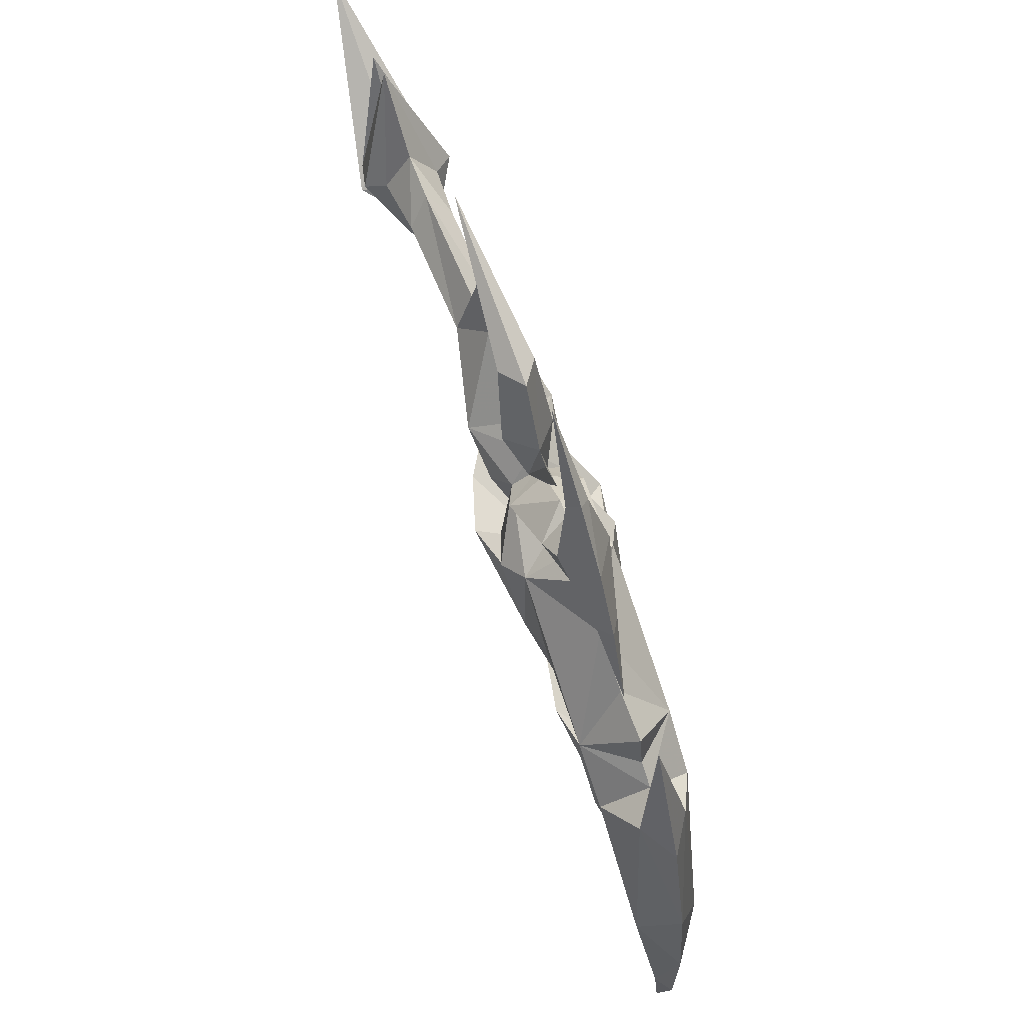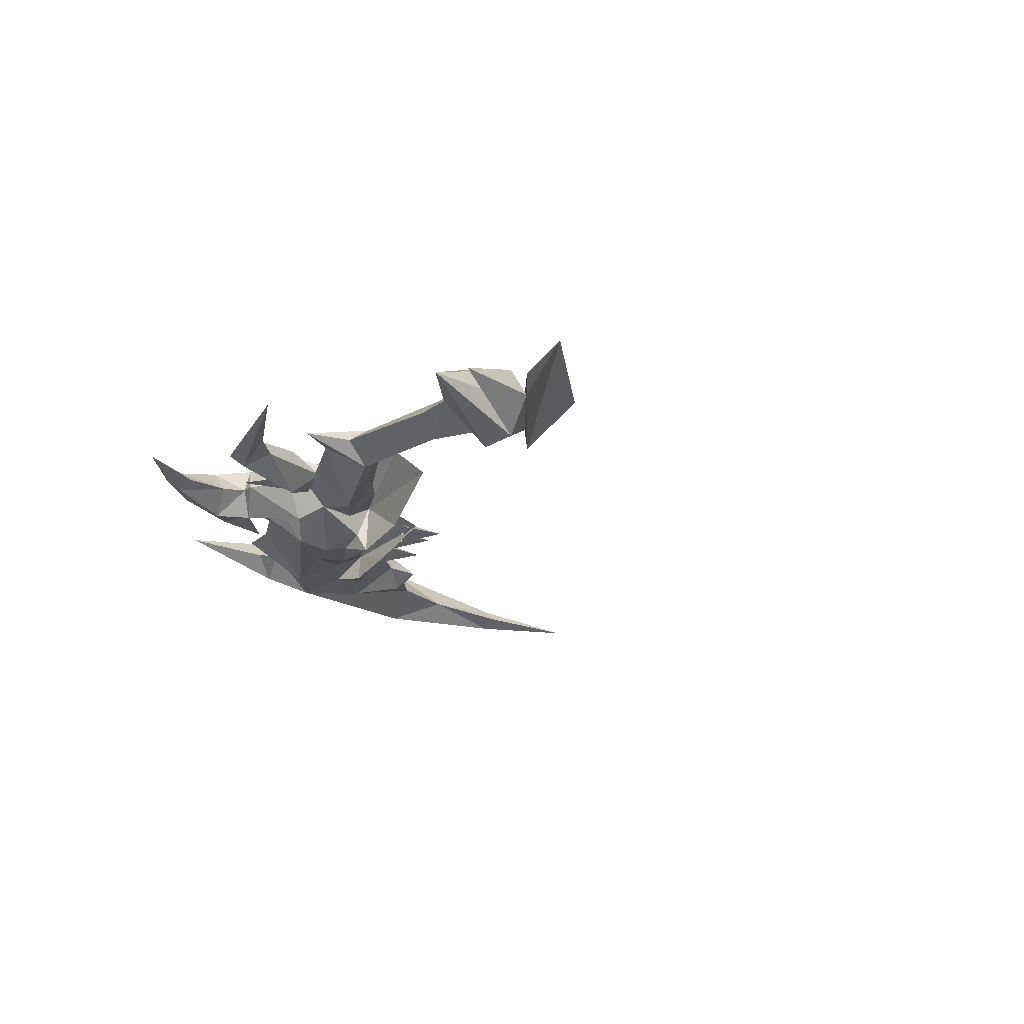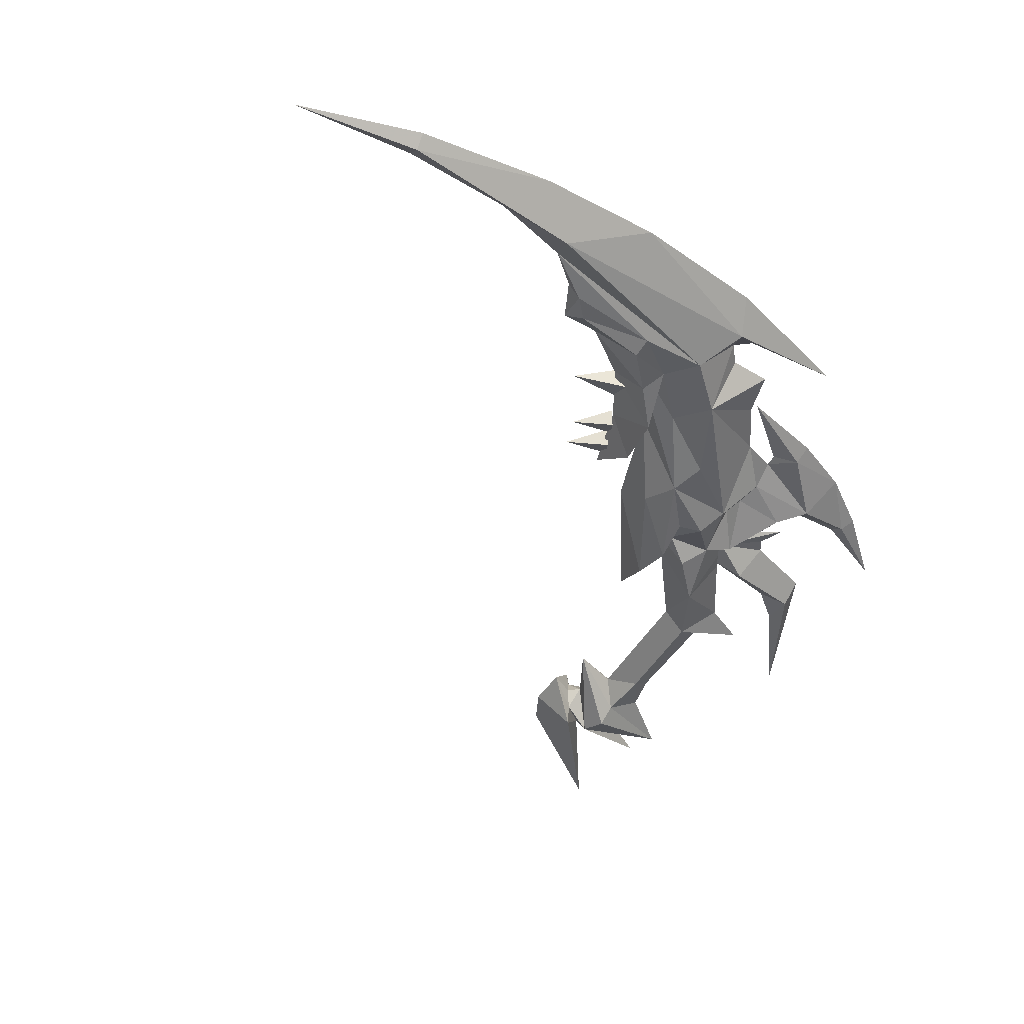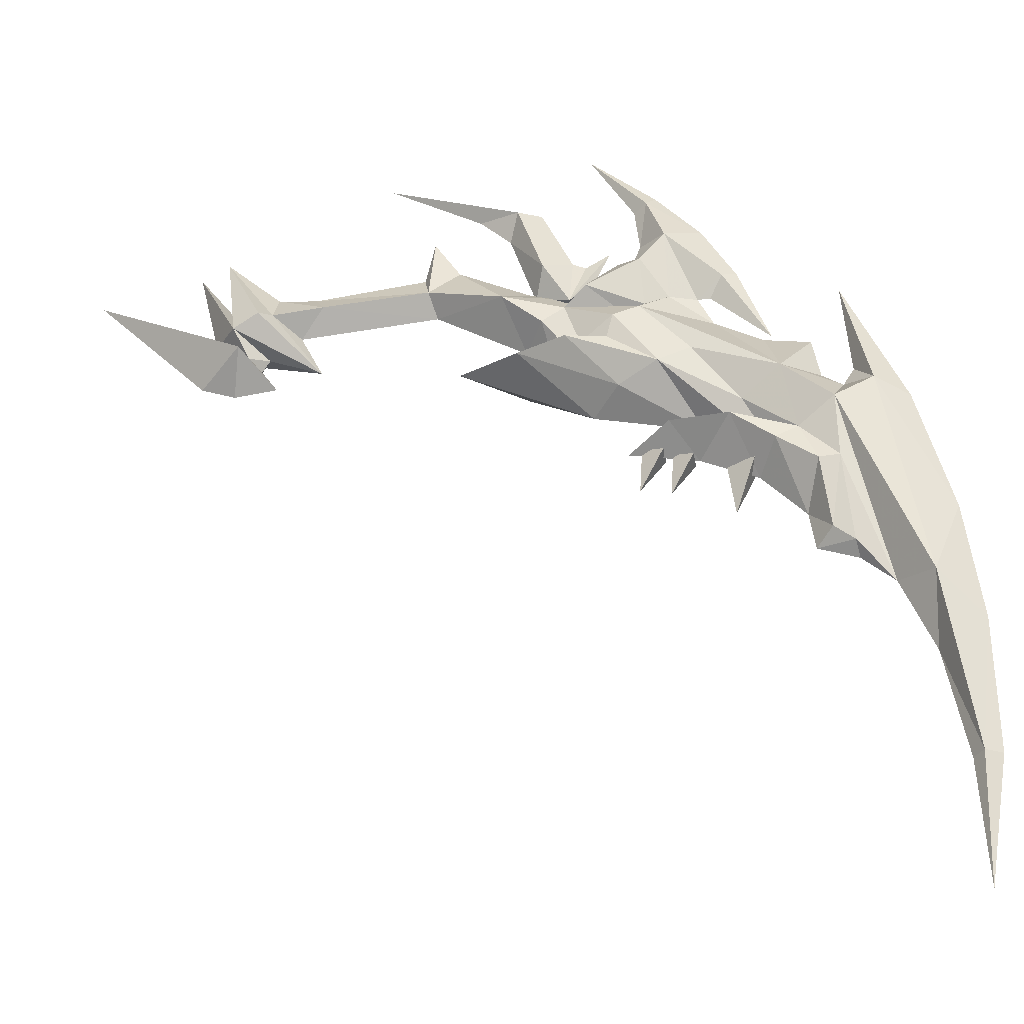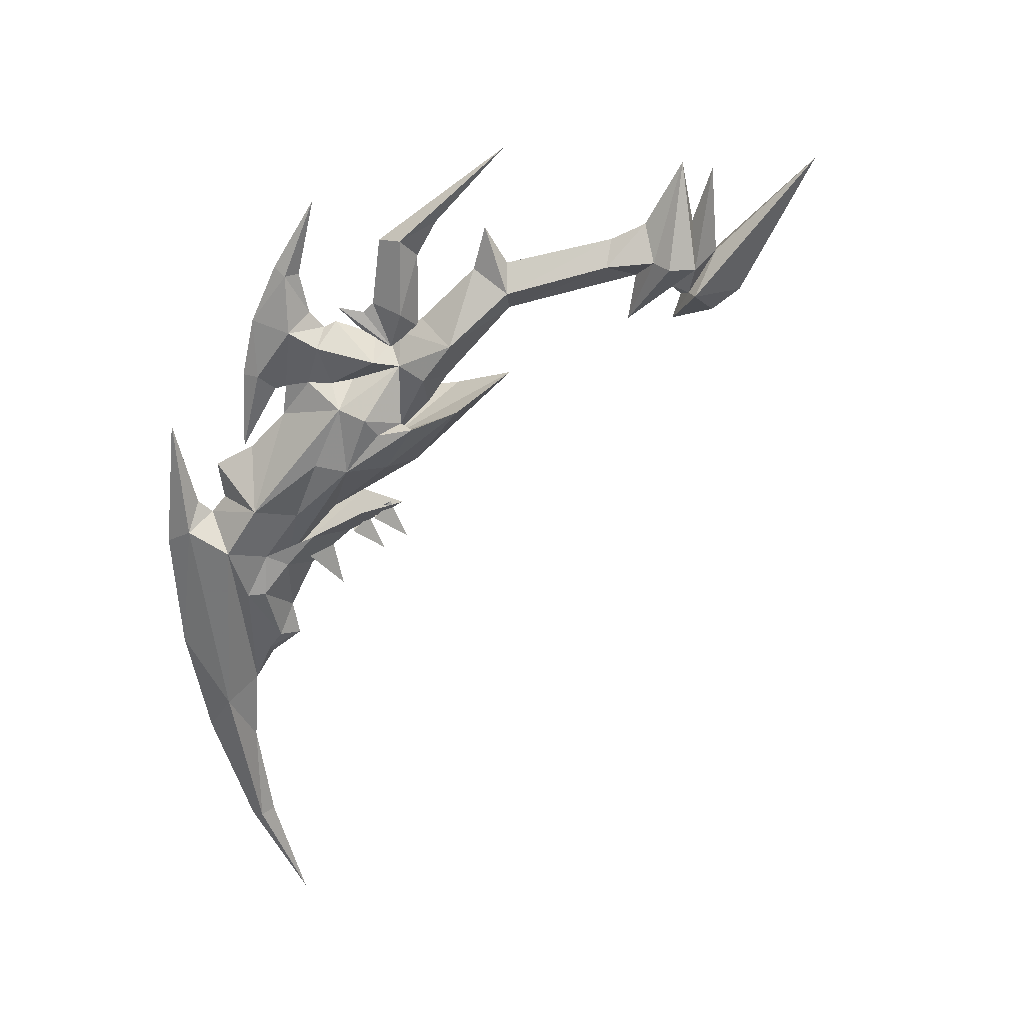
<metadata>
{"format":"obj","ext":"obj","renderer":"f3d","projection":"perspective","resolution":1024,"background":"white","views":[{"elev":68.5,"azim":-111.8,"up":"+Z"},{"elev":-17.1,"azim":51.0,"up":"+Y"},{"elev":-45.0,"azim":-114.6,"up":"+Y"},{"elev":-31.9,"azim":-170.0,"up":"+Z"},{"elev":-63.0,"azim":18.4,"up":"+Y"}]}
</metadata>
<code>
g common_righthanditem_12100
v -27.61 -1.201 -16.46
v -29.3 -4e-06 -18.01
v -28.72 -4e-06 -13.18
v -14.09 -0.9211 -2.801
v -14.2 -3e-06 -1.963
v -13.63 -3e-06 -1.638
v -13.24 -1.376 -3.643
v -15.57 -3e-06 -6.256
v -11.57 -1.593 -2.397
v -12.42 -3e-06 -4.244
v -8.521 -0.8493 -1.13
v -8.719 -3e-06 -2.034
v -4.085 -0.7845 -1.353
v -1.523 -1.653 -2.017
v -3.93 -2e-06 -4.171
v -2.084 -0.9581 -1.745
v -1.039 -0.7358 -3.581
v -1.726 -2e-06 -3.277
v -0.4717 -1.374 -2.436
v 1.088 -2e-06 -4.398
v -0.3101 -2e-06 -4.925
v -0.8096 -1.588 -3.529
v -0.8096 -1.588 -3.529
v -2.07 -2e-06 -4.757
v -1.039 -0.7358 -3.581
v -3.93 -2e-06 -4.171
v -1.523 -1.653 -2.017
v -19.97 -4e-06 -3.689
v -19.37 -4e-06 -2.436
v -18.26 -0.4308 -2.449
v -22.55 -1.727 -7.173
v -24.04 -4e-06 -6.709
v -23.74 -4e-06 -5.065
v -17.27 -0.5611 -2.759
v -17.17 -1.656 -3.656
v -18.26 -0.4308 -2.449
v -14.71 -3e-06 -1.371
v -14.2 -3e-06 -1.963
v -15.02 -1.388 -2.13
v -16.17 -3e-06 -0.2613
v -17.19 -1.074 -0.8473
v -16.75 -4e-06 -0.3461
v -26.19 -4e-06 -16.19
v -27.44 -4e-06 -19.2
v -27.61 -1.201 -16.46
v -26.04 -0.8742 -7.572
v -28.77 -0.4458 -23.48
v -28.22 -4e-06 -23.56
v -28.77 -0.4458 -23.48
v -28.44 -4e-06 -28.53
v -29.3 -4e-06 -23.47
v -28.44 -4e-06 -28.53
v -24.99 -4e-06 -2.677
v -25.3 -4e-06 -6.561
v -21.91 -4e-06 -4.745
v -24.86 -4e-06 -7.246
v -19.97 -4e-06 -3.689
v -22.55 -1.727 -7.173
v -19.14 -1.657 -5.895
v -20.96 -1.145 -8.179
v -9.619 -3e-06 0.141
v -8.561 -3e-06 1.777
v -8.16 -3e-06 -0.05234
v -3.549 -2e-06 -0.4513
v -1.956 -2e-06 -0.2511
v -2.084 -0.9581 -1.745
v 0.3308 -2e-06 1.881
v 0.3308 -2e-06 1.881
v 0.5973 -2e-06 -2.349
v 0.5973 -2e-06 -2.349
v 5.719 -1e-06 0.2884
v -2.07 -2e-06 -4.757
v -1.402 -2e-06 -3.797
v -1.402 -2e-06 -3.797
v -8.521 -0.8493 -1.13
v -9.619 -3e-06 0.141
v -8.561 -3e-06 1.777
v -17.27 -0.5611 -2.759
v -14.09 -0.9211 -2.801
v -16.33 -0.4087 -2.927
v -16.33 -0.4087 -2.927
v -14.09 -0.9211 -2.801
v -20.31 -0.4014 -1.512
v -22.22 -4e-06 -4.602
v -20.97 -4e-06 -1.335
v -19.87 -4e-06 -2.423
v -18.14 -0.9616 0.1828
v -19.64 -4e-06 0.9342
v -17.47 -0.3964 2.505
v -17.82 -4e-06 2.948
v -15.18 -4e-06 5.229
v -17.13 -4e-06 0.523
v -16.92 -4e-06 2.329
v 1.47 -2e-06 1.229
v 0.01062 -2e-06 -0.7245
v 5.719 -1e-06 0.2884
v -13.6 -3e-06 -5.191
v -12.54 -3e-06 -1.323
v -27.38 -4e-06 -8.016
v -24.51 -1.696 -8.801
v -3.016 -2e-06 -2.347
v -1.956 -2e-06 -0.2511
v -0.4717 -1.374 -2.436
v 0.01062 -2e-06 -0.7245
v 1.47 -2e-06 1.229
v -16.23 -1.295 -7.097
v -17.85 -1.913 -6.508
v -14.3 -2.42 -5.267
v -19.4 -3e-06 -8.746
v -22.43 -4e-06 -10.6
v -17.85 -1.913 -6.508
v -19.14 -1.657 -5.895
v -17.17 -1.656 -3.656
v -12.29 -1.721 -5.384
v -19.4 -3e-06 -8.746
v -15.07 -3e-06 -7.696
v -20.96 -1.145 -8.179
v -9.676 -3e-06 -4.98
v -14.81 -1.641 -5.129
v -14.3 -2.42 -5.267
v -15.9 -1.99 -5.223
v -9.676 -3e-06 -4.98
v -12.29 -1.721 -5.384
v -15.57 -3e-06 -6.256
v -14.3 -2.42 -5.267
v -14.3 -2.42 -5.267
v -14.81 -1.641 -5.129
v -15.57 -3e-06 -6.256
v -16.18 -2.172 -4.32
v -14.81 -1.641 -5.129
v -15.9 -1.99 -5.223
v -14.09 -0.9211 -2.801
v -17.17 -1.656 -3.656
v -24.53 -1.345 -11.27
v -24.51 -1.696 -8.801
v -23.04 -1.157 -9.718
v -24.93 -4e-06 -15.07
v -26.19 -4e-06 -16.19
v -24.83 -0.5569 -14.56
v -23.72 -1.457 -11.38
v -23.12 -4e-06 -12.98
v -24.03 -0.71 -13.99
v -22.16 -1.454 -10.27
v -23.04 -1.157 -9.718
v -20.5 -1.751 -9.169
v -21.42 -4e-06 -11.17
v -24.53 -1.345 -11.27
v -24.83 -0.5569 -14.56
v -23.35 -4e-06 -14.5
v -24.03 -0.71 -13.99
v -18.13 -1.248 -8.946
v -16.39 -3e-06 -9.559
v -19.16 -3e-06 -10.14
v -23.35 -4e-06 -14.5
v -16.39 -3e-06 -9.559
v -18.13 -1.248 -8.946
v -22.43 -4e-06 -10.6
v -20.5 -1.751 -9.169
v -23.04 -1.157 -9.718
v -22.43 -4e-06 -10.6
v -14.81 -1.641 -5.129
v -14.09 -0.9211 -2.801
v -15.9 -1.99 -5.223
v -13.22 -0.9364 -0.5695
v -12.8 -3e-06 -1.646
v -14.22 -0.3604 -2.016
v -14.33 -3e-06 0.02129
v -12.16 -0.6615 2.53
v -11.74 -3e-06 1.504
v -13.07 -3e-06 2.685
v -6.671 -3e-06 4.874
v -10.48 -3e-06 2.69
v -15.12 -3e-06 -1.207
v -15.85 -3e-06 0.3066
v -14.87 -3e-06 -0.2355
v -12.8 -3e-06 -1.646
v -14.22 -3e-06 -2.016
v -27.61 1.201 -16.46
v -14.09 0.9211 -2.801
v -13.63 -3e-06 -1.638
v -13.22 1.376 -3.689
v -11.65 1.593 -2.431
v -12.42 -3e-06 -4.244
v -8.456 0.7481 -1.191
v -3.016 -2e-06 -2.347
v -4.068 0.7845 -1.395
v -1.572 1.653 -1.972
v -1.98 0.9581 -1.668
v -1.039 0.7358 -3.581
v -0.4717 1.374 -2.436
v -0.8096 1.588 -3.529
v -0.8096 1.588 -3.529
v -1.039 0.7358 -3.581
v -1.572 1.653 -1.972
v -18.26 0.4308 -2.449
v -22.55 1.727 -7.173
v -17.27 0.5611 -2.759
v -18.26 0.4308 -2.449
v -17.17 1.656 -3.656
v -15.02 1.388 -2.13
v -16.17 -3e-06 -0.2613
v -17.19 1.074 -0.8473
v -27.61 1.201 -16.46
v -26.04 0.8742 -7.572
v -28.64 0.4458 -23.48
v -28.64 0.4458 -23.48
v -17.17 1.656 -3.656
v -22.55 1.727 -7.173
v -20.96 1.145 -8.179
v -19.14 1.657 -5.895
v -12.54 -3e-06 -1.323
v -1.98 0.9581 -1.668
v -17.27 0.5611 -2.759
v -14.09 0.9211 -2.801
v -16.33 0.4087 -2.927
v -16.33 0.4087 -2.927
v -14.09 0.9211 -2.801
v -20.41 0.4014 -1.598
v -20.41 0.4014 -1.598
v -19.87 -4e-06 -2.423
v -18.21 0.9616 0.3694
v -17.47 0.3964 2.505
v -18.21 0.9616 0.3694
v -17.47 0.3964 2.505
v -24.51 1.696 -8.801
v -18.26 0.4308 -2.449
v -0.4717 1.374 -2.436
v -16.23 1.317 -7.097
v -14.3 2.42 -5.267
v -17.84 1.913 -6.507
v -17.84 1.913 -6.507
v -19.14 1.657 -5.895
v -17.17 1.656 -3.656
v -12.29 1.721 -5.384
v -20.96 1.145 -8.179
v -14.81 1.641 -5.129
v -15.9 1.99 -5.223
v -14.3 2.42 -5.267
v -12.29 1.721 -5.384
v -14.3 2.42 -5.267
v -14.81 1.641 -5.129
v -16.18 2.172 -4.32
v -14.09 0.9211 -2.801
v -17.17 1.656 -3.656
v -24.53 1.345 -11.27
v -23.04 1.157 -9.718
v -24.51 1.696 -8.801
v -24.83 0.5568 -14.56
v -23.72 1.457 -11.38
v -24.03 0.71 -13.99
v -22.16 1.454 -10.27
v -20.5 1.751 -9.169
v -23.04 1.157 -9.718
v -24.53 1.345 -11.27
v -24.83 0.5568 -14.56
v -24.03 0.71 -13.99
v -18.13 1.248 -8.946
v -18.13 1.248 -8.946
v -20.5 1.751 -9.169
v -23.04 1.157 -9.718
v -14.09 0.9211 -2.801
v -15.9 1.99 -5.223
v -13.22 0.9364 -0.5695
v -14.22 0.3604 -2.016
v -12.8 -3e-06 -1.646
v -13.22 0.9364 -0.5695
v -12.16 0.6615 2.53
v -12.16 0.6615 2.53
v -14.22 0.3604 -2.016
v -12.8 -3e-06 -1.646
v -26.19 -4e-06 -16.19
v -20.45 0.03013 -12.66
v -21.28 -0.5786 -10.57
v -20.15 0.03013 -10.35
v -20.45 0.03013 -12.66
v -20.15 0.03013 -10.35
v -21.28 0.6388 -10.57
v -20.45 0.03013 -12.66
v -21.28 0.6388 -10.57
v -21.28 -0.5786 -10.57
v -18 0.03013 -11.53
v -18.95 -0.4416 -10.07
v -18.12 0.03013 -9.733
v -18 0.03013 -11.53
v -18.12 0.03013 -9.733
v -18.95 0.5019 -10.07
v -18 0.03013 -11.53
v -18.95 0.5019 -10.07
v -18.95 -0.4416 -10.07
v -16.8 0.03013 -11.27
v -17.8 -0.4678 -9.731
v -16.93 0.03013 -9.376
v -16.8 0.03013 -11.27
v -16.93 0.03013 -9.376
v -17.8 0.528 -9.731
v -16.8 0.03013 -11.27
v -17.8 0.528 -9.731
v -17.8 -0.4678 -9.731
f 2 1 3
f 5 4 6
f 7 4 8
f 10 9 7
f 12 11 9
f 13 11 12
f 15 14 16
f 18 17 19
f 21 20 22
f 24 23 25
f 26 19 27
f 29 28 30
f 32 31 33
f 35 34 36
f 38 37 39
f 37 40 39
f 41 39 40
f 40 42 41
f 44 43 45
f 46 3 1
f 47 1 2
f 48 44 49
f 45 49 44
f 50 47 51
f 52 48 49
f 54 53 46
f 55 33 31
f 56 31 32
f 35 57 31
f 55 31 57
f 59 58 60
f 4 7 9
f 61 9 11
f 62 11 63
f 13 64 11
f 63 11 64
f 66 65 13
f 64 13 65
f 67 16 14
f 68 27 19
f 69 19 17
f 70 25 23
f 71 22 20
f 72 21 22
f 17 18 73
f 24 25 74
f 76 75 77
f 78 39 41
f 78 41 30
f 39 79 38
f 80 79 39
f 82 81 35
f 84 83 85
f 84 86 83
f 88 87 89
f 91 90 89
f 89 87 92
f 83 87 88
f 91 89 93
f 69 94 19
f 18 19 26
f 95 68 19
f 96 70 23
f 97 7 8
f 98 6 9
f 10 7 97
f 99 46 53
f 56 46 100
f 54 46 56
f 87 41 42
f 81 34 35
f 6 4 9
f 29 30 87
f 80 39 78
f 83 29 87
f 99 3 46
f 51 47 2
f 36 57 35
f 101 15 16
f 102 16 67
f 104 103 105
f 100 31 56
f 90 88 89
f 85 83 88
f 87 30 41
f 93 89 92
f 107 106 108
f 110 109 111
f 113 112 111
f 114 108 106
f 115 106 107
f 115 116 106
f 112 117 111
f 118 114 116
f 116 114 106
f 120 119 121
f 117 110 111
f 123 122 124
f 125 123 124
f 127 126 128
f 130 129 131
f 132 113 129
f 111 131 129
f 111 129 113
f 133 58 59
f 135 134 136
f 60 58 136
f 58 135 136
f 43 134 135
f 138 137 139
f 141 140 142
f 144 143 145
f 145 143 146
f 147 140 144
f 143 144 140
f 143 140 141
f 148 142 147
f 140 147 142
f 139 149 150
f 152 151 153
f 151 145 153
f 146 153 145
f 146 143 141
f 154 141 142
f 156 155 157
f 158 156 157
f 159 158 157
f 160 60 136
f 137 149 139
f 162 161 124
f 132 129 130
f 163 107 108
f 165 164 166
f 167 164 168
f 168 164 169
f 165 169 164
f 166 164 167
f 171 170 168
f 172 168 169
f 171 168 172
f 173 166 174
f 174 166 175
f 176 166 177
f 177 166 173
f 100 46 1
f 3 178 2
f 180 179 5
f 8 179 181
f 181 182 183
f 182 184 12
f 186 185 12
f 188 187 15
f 190 189 18
f 191 20 21
f 193 192 24
f 194 190 26
f 195 28 29
f 33 196 32
f 198 197 199
f 200 37 38
f 202 201 200
f 37 200 201
f 202 42 201
f 203 43 44
f 178 3 204
f 2 178 205
f 203 44 206
f 48 206 44
f 51 205 50
f 206 48 52
f 204 53 54
f 196 33 55
f 32 196 56
f 55 57 196
f 207 196 57
f 209 208 210
f 182 181 179
f 61 182 211
f 63 184 62
f 63 64 184
f 186 184 64
f 64 65 186
f 212 186 65
f 187 188 67
f 190 194 68
f 189 190 69
f 192 193 70
f 20 191 71
f 191 21 72
f 73 18 189
f 74 193 24
f 62 184 61
f 202 200 213
f 195 202 213
f 38 214 200
f 200 214 215
f 199 216 217
f 85 218 84
f 219 29 220
f 222 221 88
f 222 90 91
f 92 223 224
f 88 221 218
f 93 224 91
f 190 94 69
f 26 190 18
f 190 68 95
f 192 70 96
f 8 181 97
f 182 180 211
f 97 181 183
f 53 204 99
f 225 204 56
f 56 204 54
f 42 202 223
f 199 197 216
f 182 179 180
f 223 195 29
f 213 200 215
f 223 29 219
f 204 3 99
f 2 205 51
f 207 57 226
f 188 15 101
f 67 188 102
f 105 227 104
f 56 196 225
f 222 88 90
f 88 218 85
f 202 195 223
f 92 224 93
f 229 228 230
f 231 109 110
f 231 232 233
f 228 229 234
f 230 228 115
f 228 116 115
f 231 235 232
f 116 234 118
f 228 234 116
f 237 236 238
f 231 110 235
f 124 122 239
f 124 239 240
f 124 240 241
f 237 242 236
f 242 233 243
f 242 237 231
f 233 242 231
f 210 208 244
f 246 245 247
f 246 208 209
f 246 247 208
f 247 245 43
f 248 137 138
f 250 249 141
f 252 251 253
f 146 251 252
f 251 249 253
f 254 253 249
f 141 249 251
f 255 254 250
f 249 250 254
f 256 149 248
f 153 257 152
f 146 252 153
f 257 153 252
f 141 251 146
f 250 141 154
f 157 155 258
f 157 258 259
f 157 259 260
f 246 209 160
f 248 149 137
f 124 241 261
f 236 242 243
f 229 230 262
f 264 263 265
f 267 266 167
f 265 263 169
f 268 169 263
f 167 266 269
f 267 170 171
f 169 268 172
f 172 268 171
f 174 269 173
f 175 269 174
f 177 269 270
f 173 269 177
f 178 204 225
f 170 167 168
f 170 267 167
f 175 166 167
f 175 167 269
f 10 12 9
f 183 182 12
f 29 83 86
f 84 219 220
f 271 148 147
f 271 254 255
f 203 247 43
f 45 43 135
f 92 42 223
f 92 87 42
f 212 185 186
f 66 13 185
f 273 272 274
f 276 275 277
f 279 278 280
f 282 281 283
f 285 284 286
f 288 287 289
f 291 290 292
f 294 293 295
f 297 296 298
f 184 182 61
f 98 9 61
f 185 13 12
f 184 186 12

</code>
